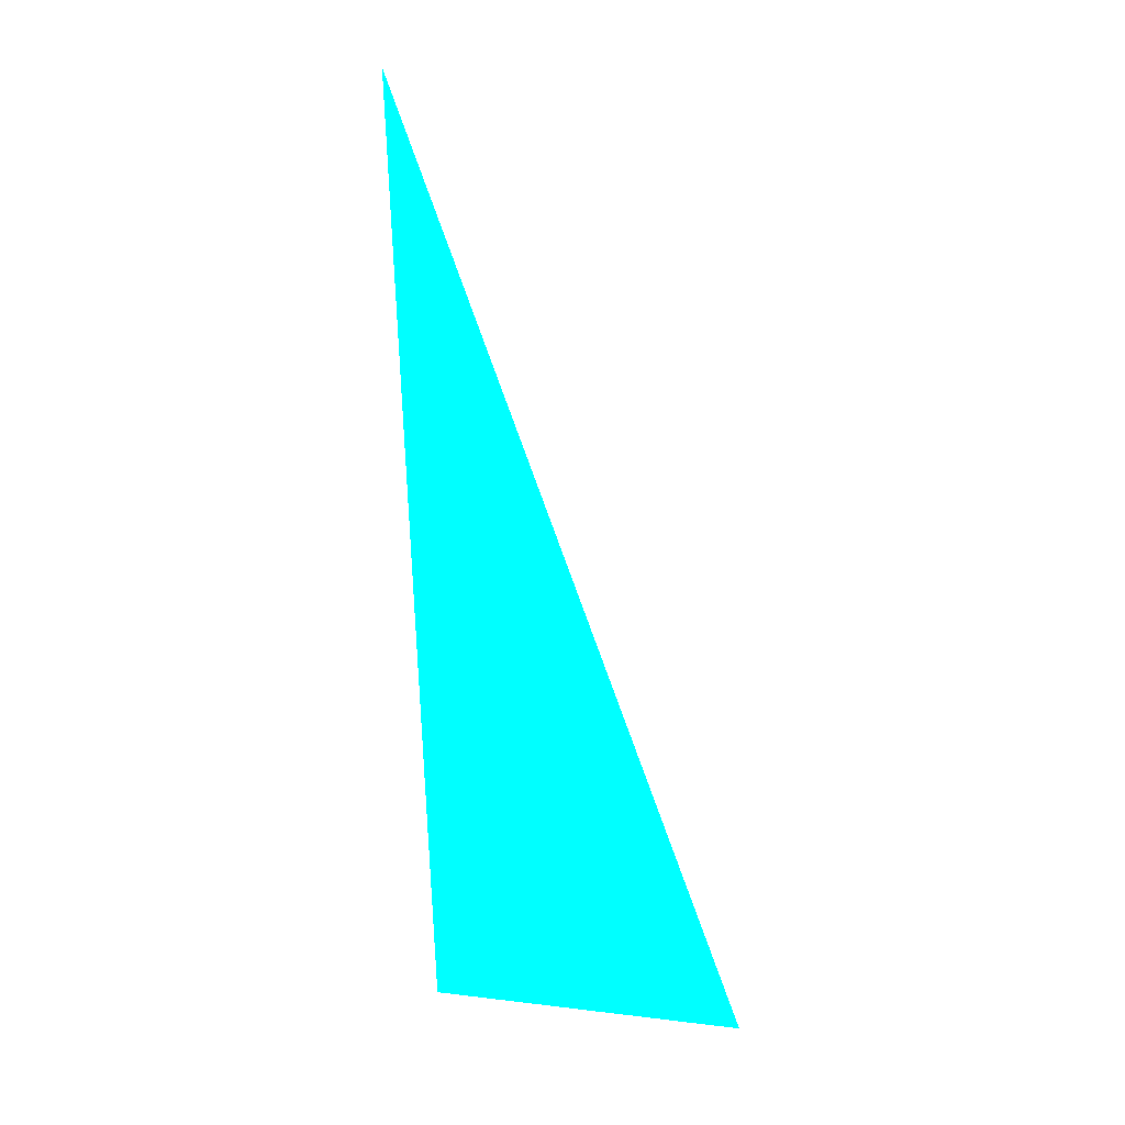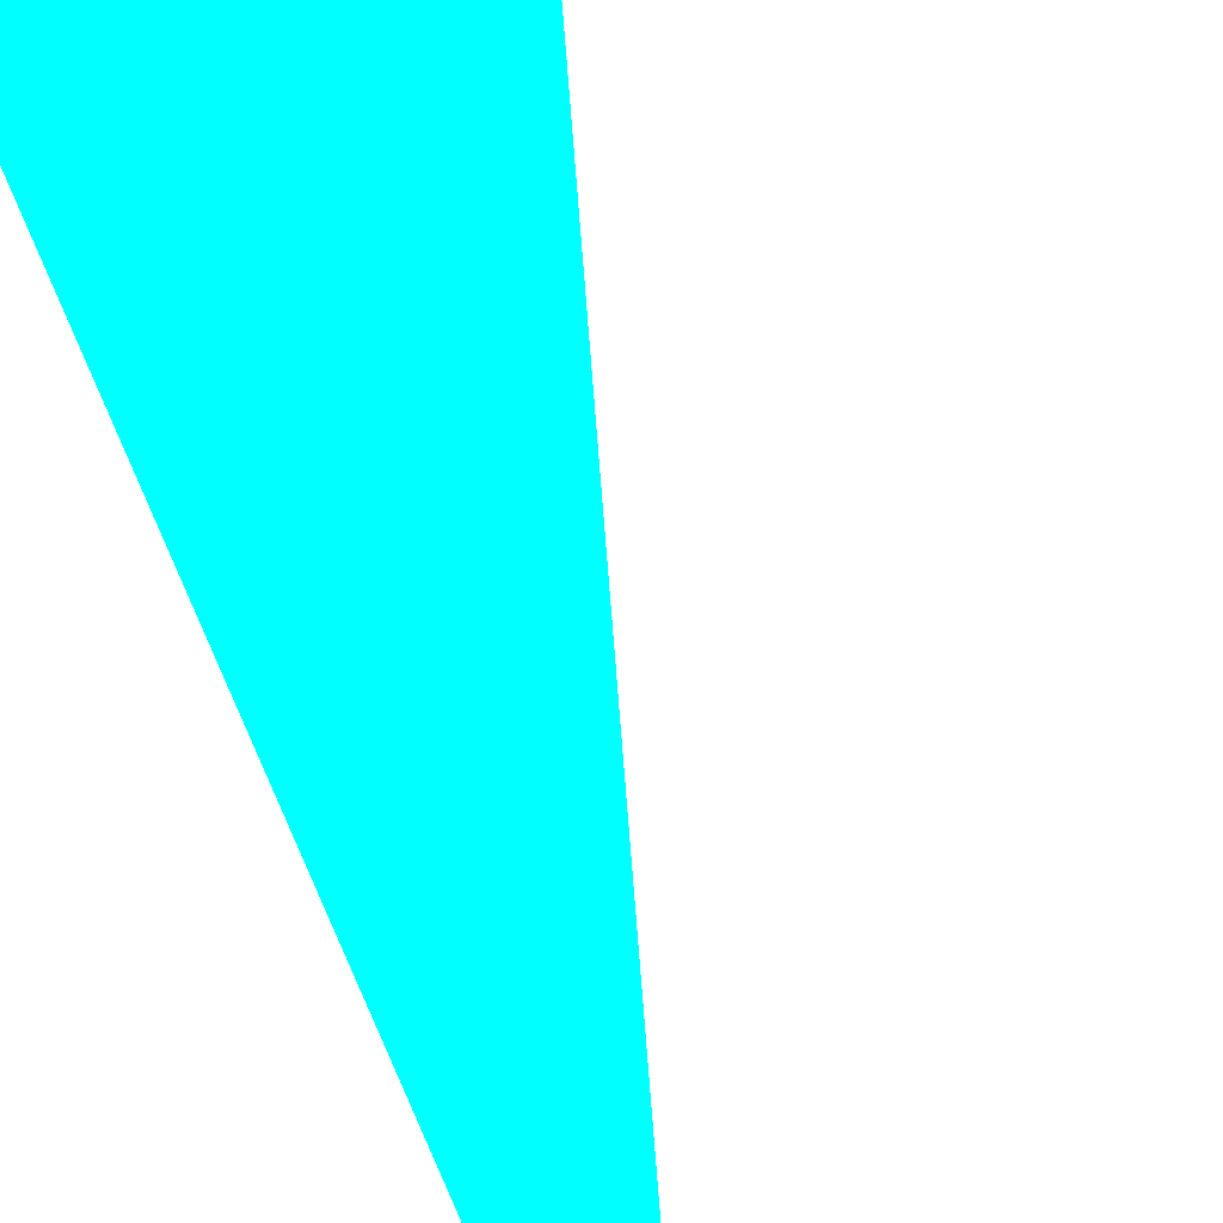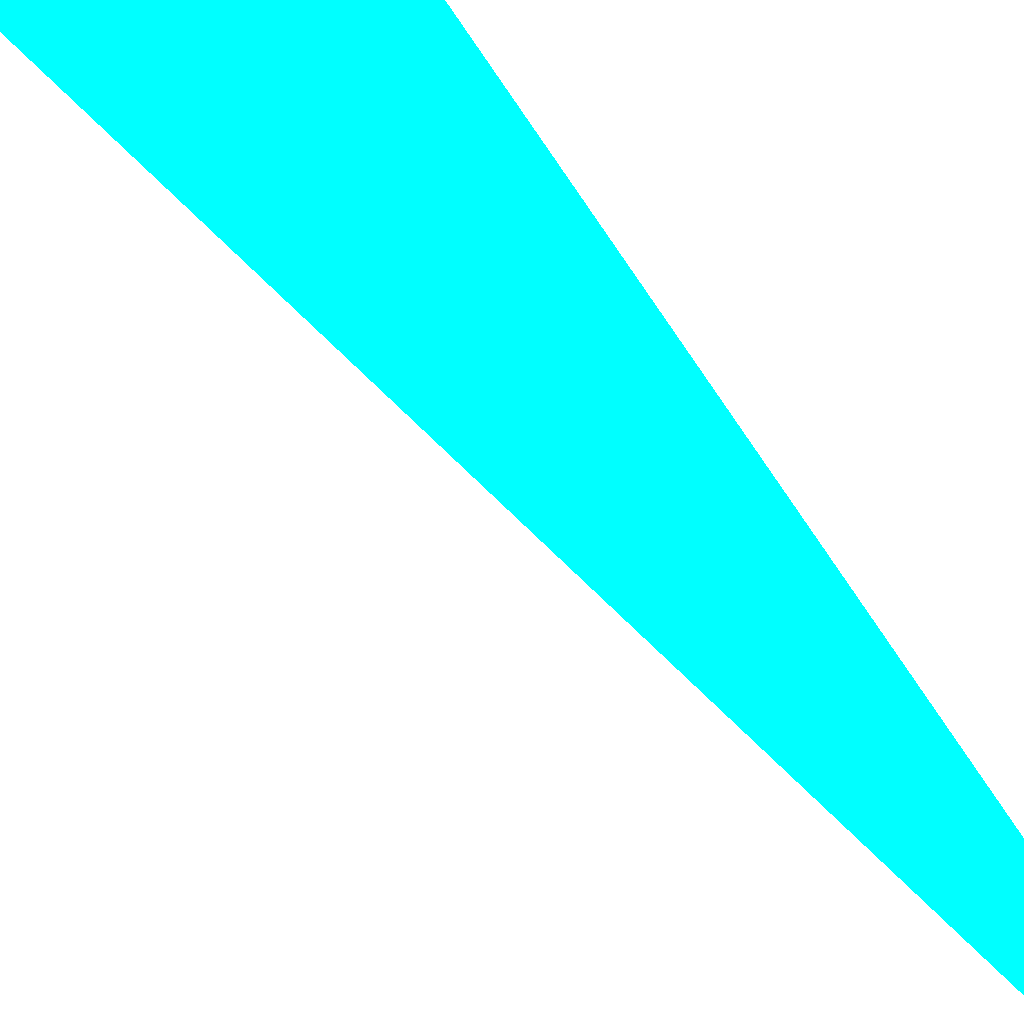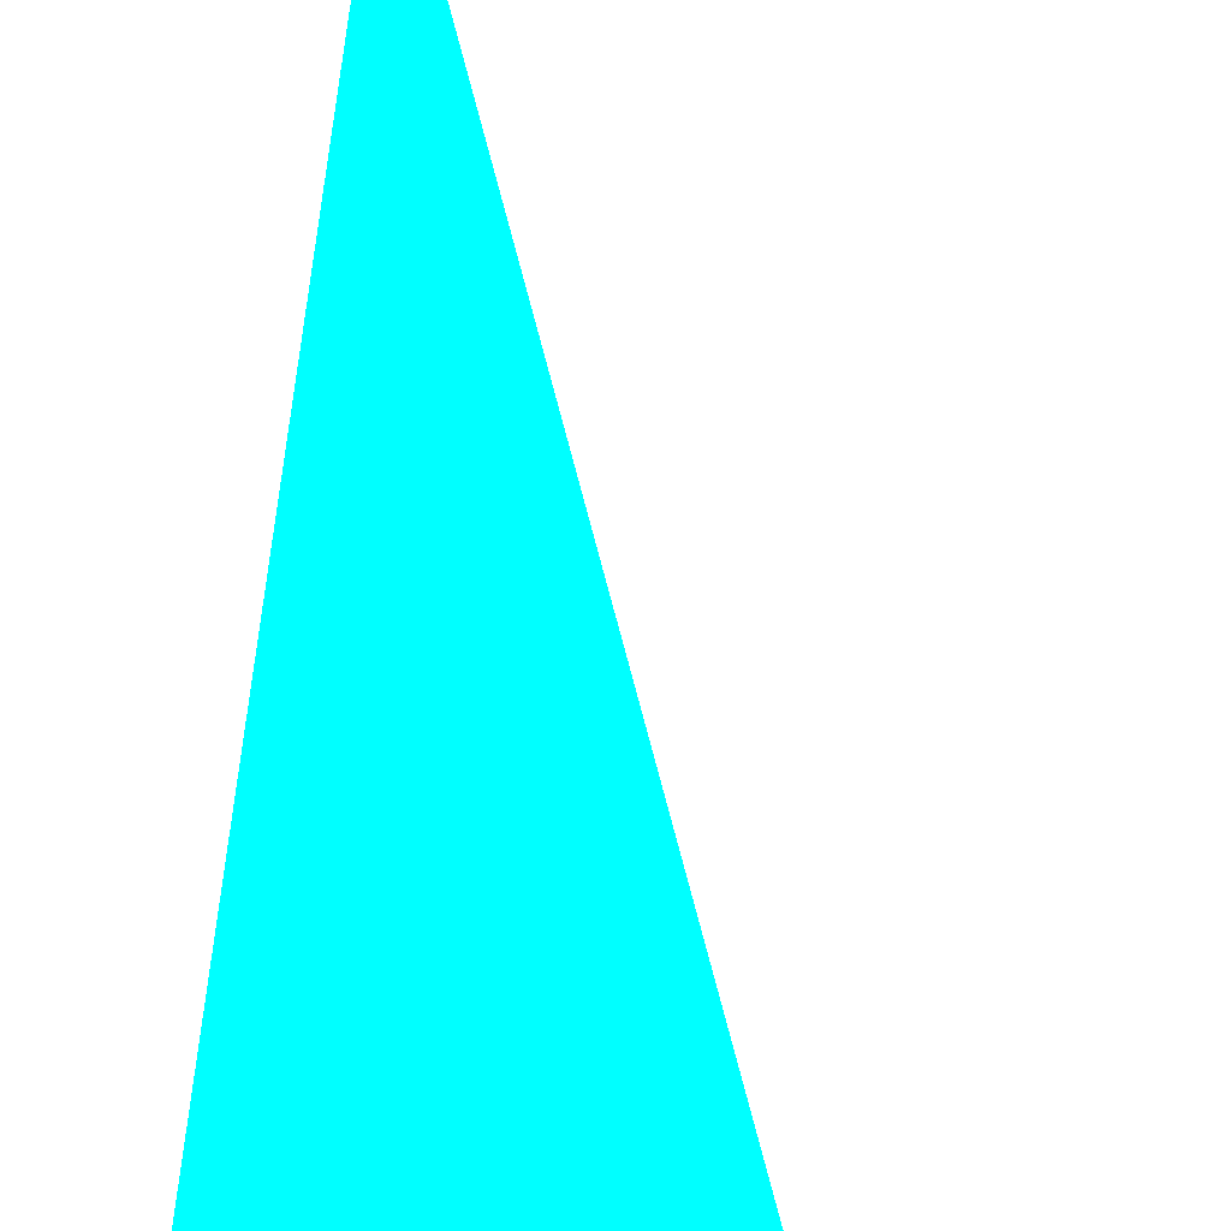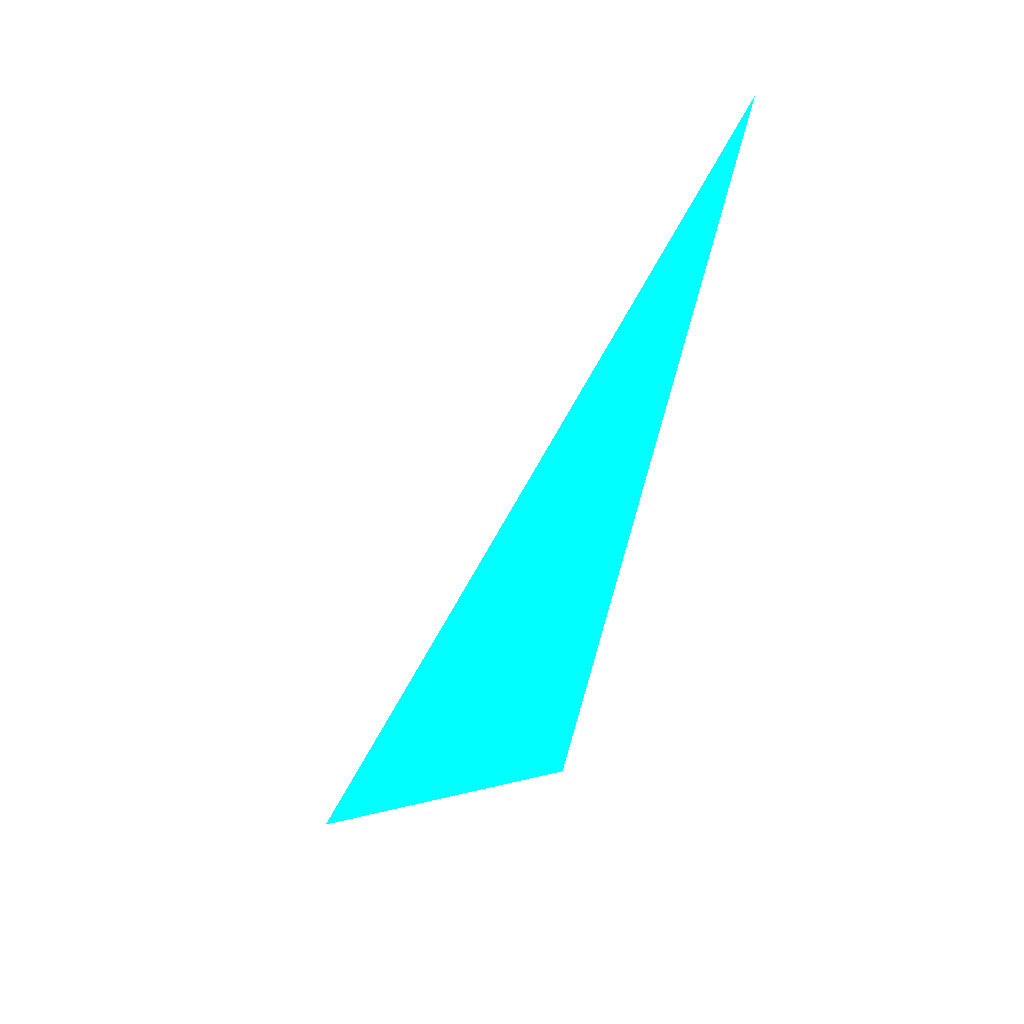
<metadata>
{"format":"obj","ext":"obj","renderer":"f3d","projection":"perspective","resolution":1024,"background":"white","views":[{"elev":22.7,"azim":169.7,"up":"+Z"},{"elev":-60.4,"azim":-157.1,"up":"+Y"},{"elev":51.7,"azim":-33.2,"up":"+Y"},{"elev":70.7,"azim":-174.9,"up":"+Y"},{"elev":28.2,"azim":-41.5,"up":"+Z"}]}
</metadata>
<code>
o geometry_0
v 6.125e+05 5.855e+06 648 0 1 1
v 6.125e+05 5.855e+06 648 0 1 1
v 6.125e+05 5.855e+06 664 0 1 1
f 2 1 3
f 2 3 1

</code>
